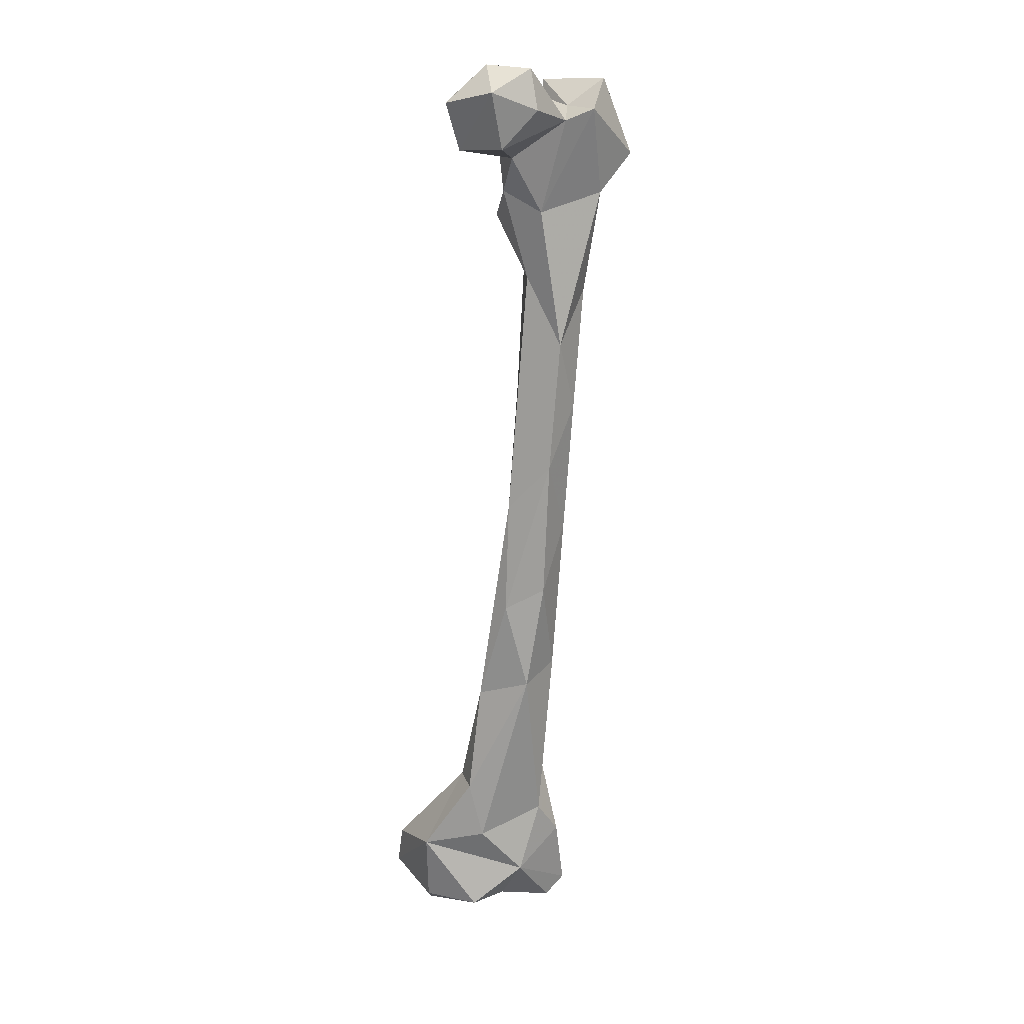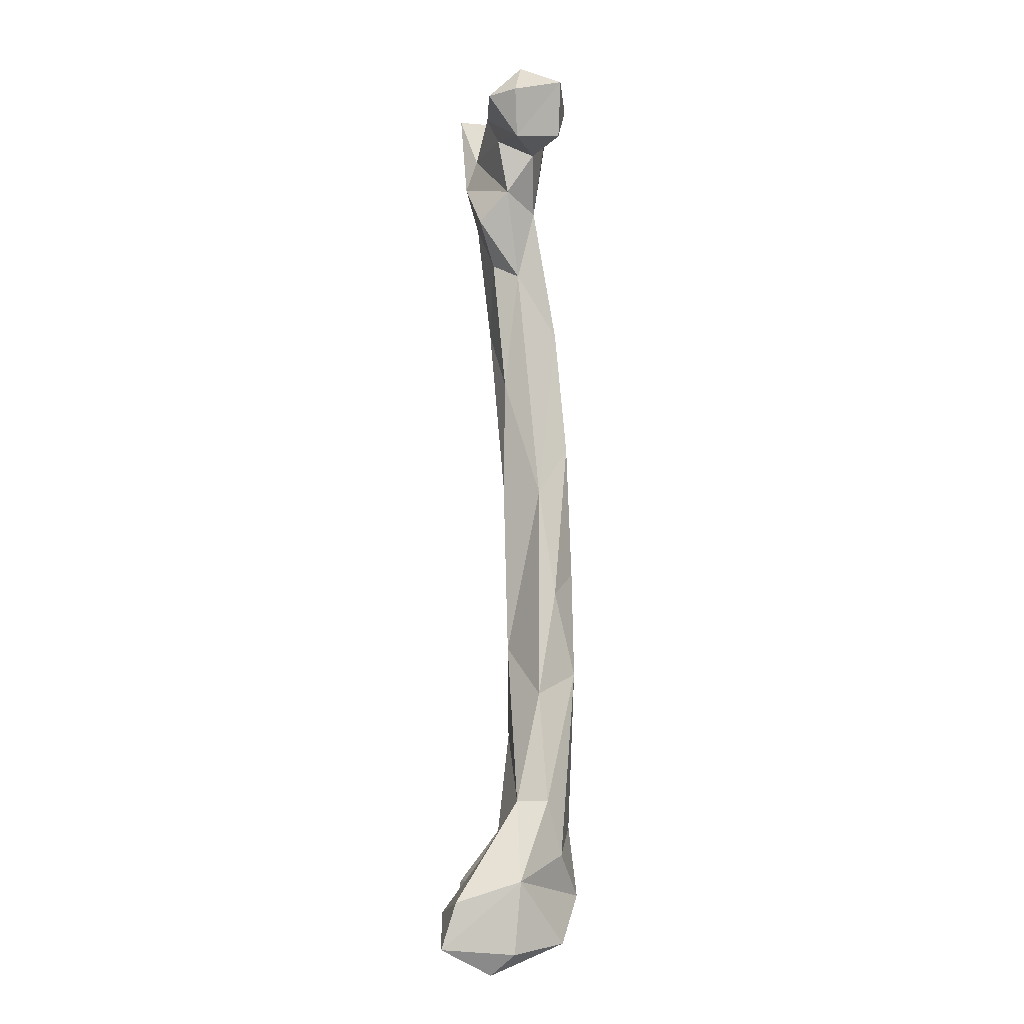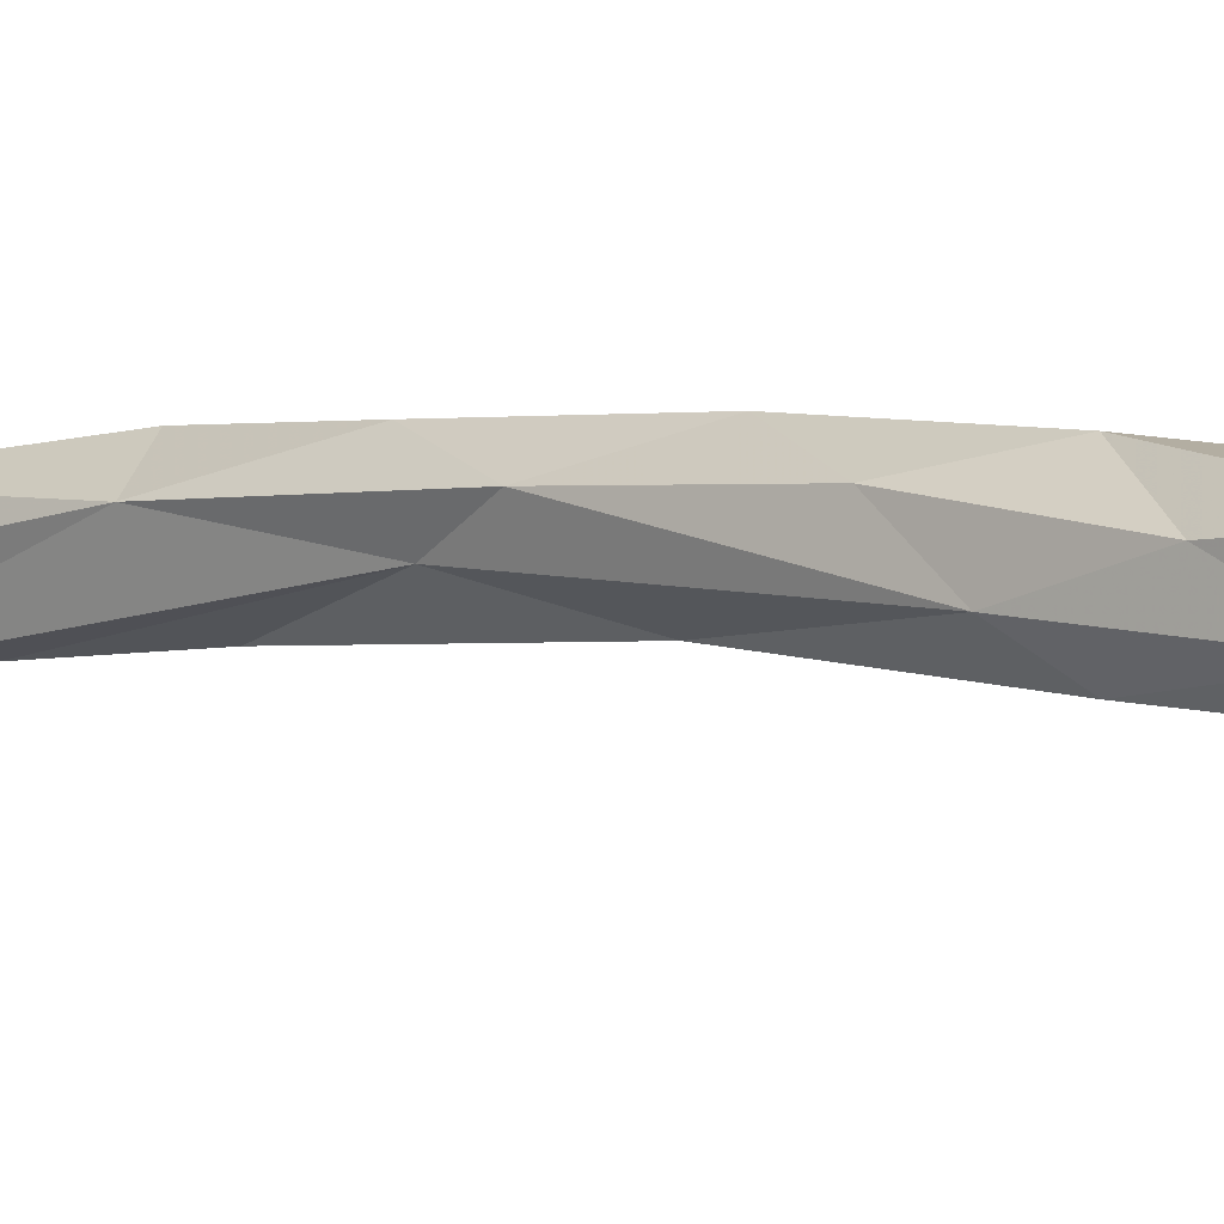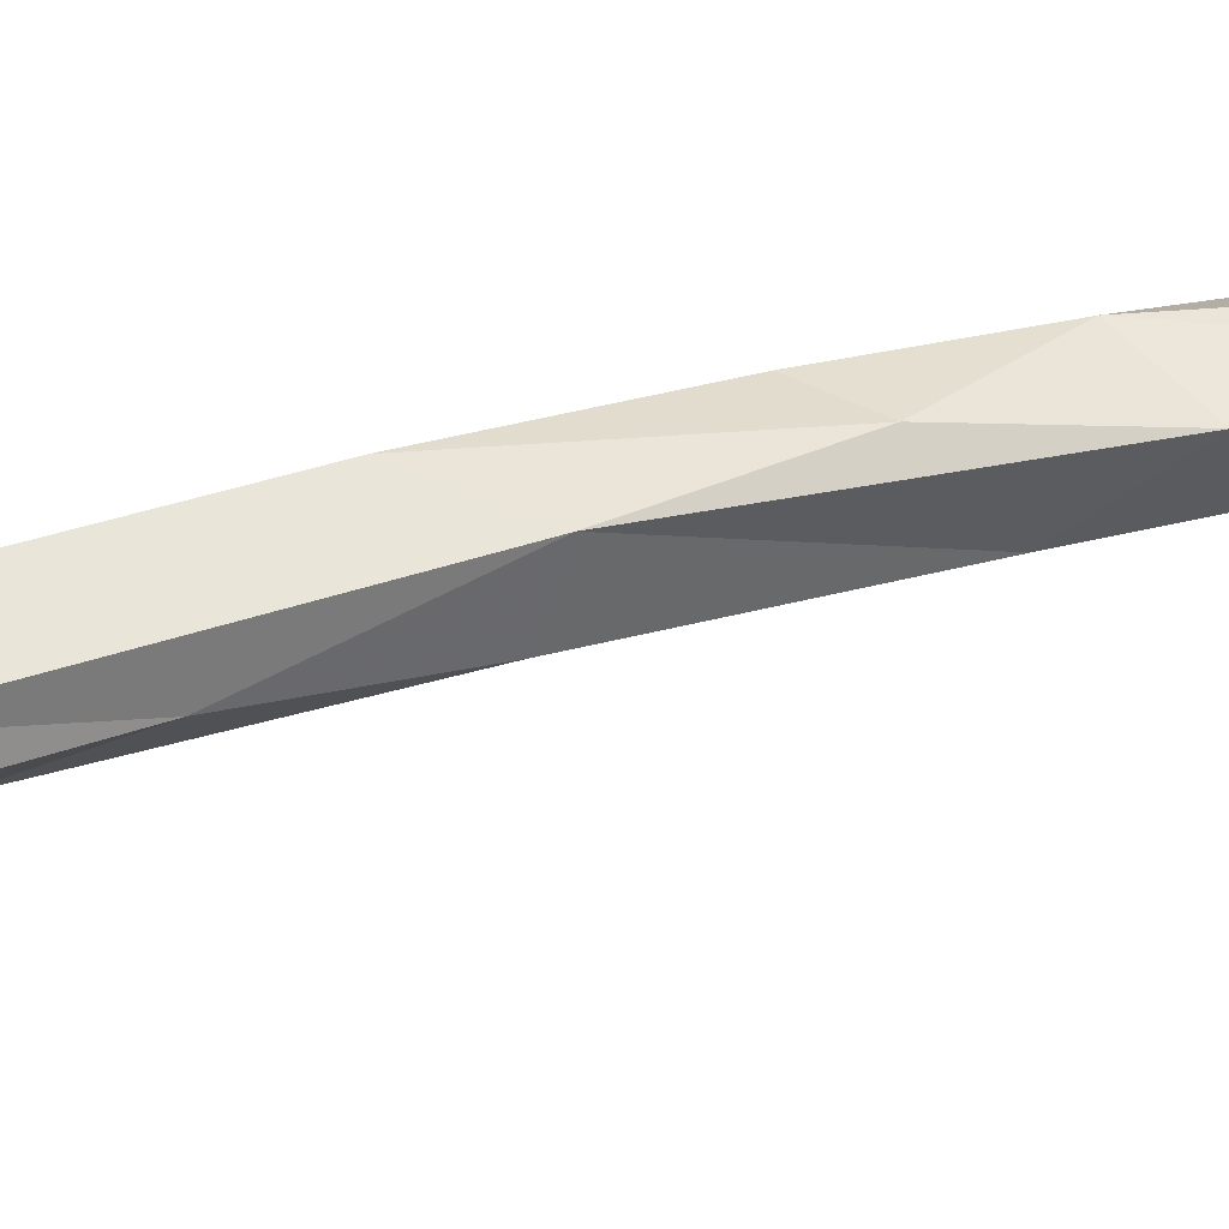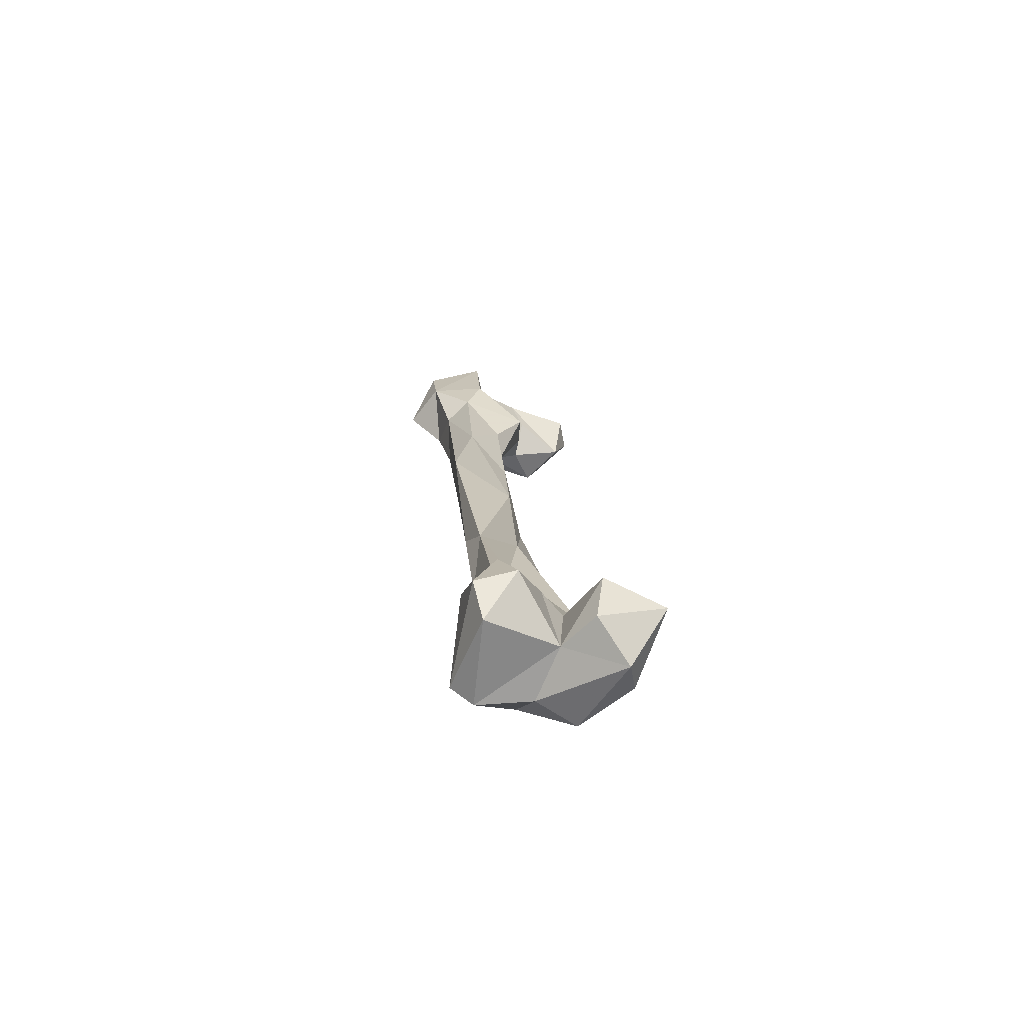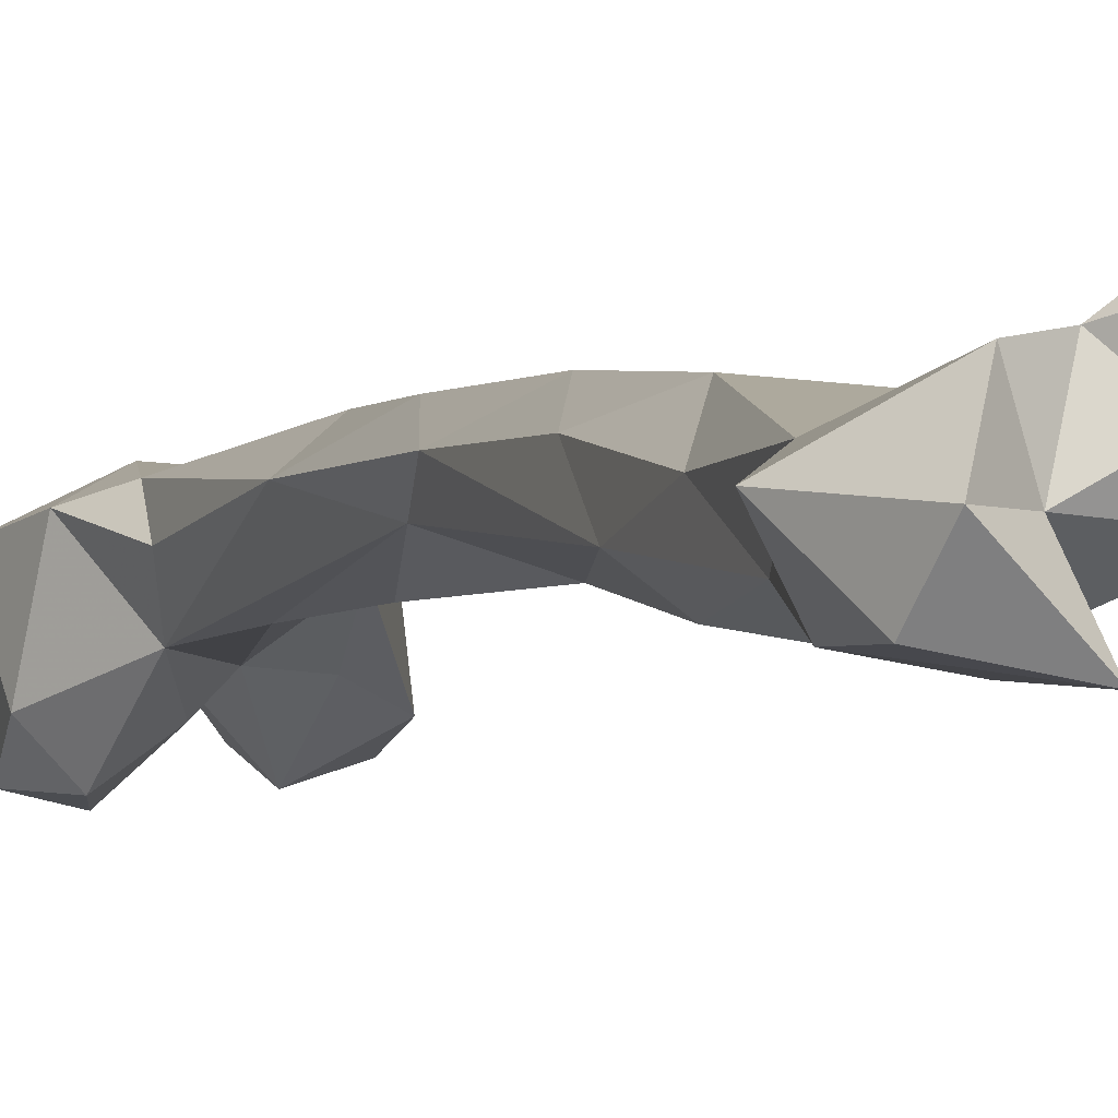
<metadata>
{"format":"obj","ext":"obj","renderer":"f3d","projection":"perspective","resolution":1024,"background":"white","views":[{"elev":22.6,"azim":167.0,"up":"+Z"},{"elev":-4.1,"azim":104.2,"up":"+Z"},{"elev":-4.8,"azim":-54.8,"up":"+Y"},{"elev":18.8,"azim":59.7,"up":"+Y"},{"elev":-75.4,"azim":-3.1,"up":"+Z"},{"elev":-5.1,"azim":-25.3,"up":"+Y"}]}
</metadata>
<code>
v 72.99 89.89 395.9
v 71.19 124.9 403.1
v 113.7 88.44 402.9
v 126.7 105 396.9
v 62 121 409.6
v 101.5 101.9 406.3
v 129.6 116.5 406.8
v 68.53 79.33 408.2
v 84.8 75.58 412.1
v 139.5 86.17 409.3
v 93.52 123.5 406.6
v 109.9 133.5 409.2
v 87.05 134.9 427.2
v 116.1 79.52 421.6
v 94.4 90.06 433.3
v 103.1 99.69 435.8
v 130.8 119.6 438.5
v 77.16 77.25 430.6
v 64.32 90.98 428.4
v 138.3 92.34 429.5
v 66.39 124.8 441
v 105.2 131.9 447.3
v 116.8 97.92 446
v 76.52 128.8 456.8
v 79.45 100.3 460.5
v 110.3 126.8 471.6
v 71.92 115.9 473.9
v 111 112.9 471.3
v 82.58 101.7 499
v 83.72 133.2 527.3
v 103.5 121.3 519.1
v 68.38 121.1 531.7
v 86.24 102.3 539.3
v 92.2 126.2 564.4
v 69.73 110.1 581.6
v 75.24 130.3 573.6
v 88.82 117.9 611.6
v 62.98 118.7 600.9
v 82.45 99.33 615
v 72.1 127.2 632.8
v 58.07 115.2 657.6
v 55.07 98.22 676.7
v 80.33 99.45 663.7
v 65.86 120.4 688.2
v 62.64 87.5 690.2
v 77.38 105 716
v 51.37 104.8 708.7
v 75.67 92.51 721.9
v 72.82 111.6 746.4
v 49.04 89.25 736.1
v 58.83 80.17 743.4
v 44.2 104.5 752.3
v 87.67 89.07 741.1
v 87.57 102.5 754.7
v 64.78 75.95 762.2
v 40.62 78.96 763.6
v 86.49 114.4 771.2
v 66.1 81.51 775.6
v 28.5 96.75 767.5
v 89.34 98.38 778.5
v 49.86 112.2 790.3
v 38.26 77.68 787.2
v 83.28 91.4 790.8
v 63.1 115 786.3
v 62.47 72.56 797.1
v 108.9 112.4 775
v 94.07 128.6 777.6
v 56.75 93.08 788.7
v 111.4 99.83 793.8
v 40.18 92.26 800
v 78.63 128.2 793.3
v 98.8 130.7 801.8
v 72.83 103.1 795.5
v 114.7 113.1 795.4
v 80.68 97.05 803.5
v 80.11 121.7 809.7
v 96.68 111.1 810.2
f 72 76 77
f 64 73 76
f 63 69 75
f 62 65 70
f 64 76 71
f 61 68 64
f 66 72 74
f 63 73 68
f 66 67 72
f 64 71 67
f 66 74 69
f 63 66 69
f 57 64 67
f 61 70 68
f 57 67 66
f 52 59 61
f 55 65 56
f 58 60 63
f 54 60 58
f 56 62 59
f 49 52 61
f 51 55 56
f 54 57 60
f 54 58 55
f 52 56 59
f 50 56 52
f 50 51 56
f 48 53 51
f 75 77 76
f 46 54 53
f 49 57 54
f 46 49 54
f 44 52 49
f 45 48 51
f 43 48 45
f 60 66 63
f 22 24 30
f 41 47 44
f 41 42 47
f 15 25 18
f 25 29 35
f 37 44 46
f 9 15 18
f 40 41 44
f 43 46 48
f 49 61 64
f 37 46 43
f 7 12 17
f 39 45 42
f 35 42 38
f 46 53 48
f 37 43 39
f 5 21 13
f 36 38 40
f 56 65 62
f 32 35 38
f 33 39 35
f 32 38 36
f 69 74 77
f 13 21 24
f 4 12 7
f 15 16 25
f 31 34 37
f 25 35 32
f 6 14 16
f 28 33 29
f 26 30 31
f 34 40 37
f 12 13 17
f 24 32 30
f 2 13 11
f 30 36 34
f 71 76 72
f 25 32 27
f 37 40 44
f 24 27 32
f 26 31 28
f 16 28 29
f 47 50 52
f 30 34 31
f 16 29 25
f 16 23 28
f 20 28 23
f 38 42 41
f 2 11 6
f 22 30 26
f 3 6 4
f 44 49 46
f 17 28 20
f 69 77 75
f 21 25 27
f 17 22 26
f 53 54 55
f 13 24 22
f 58 63 68
f 31 37 33
f 5 19 21
f 42 50 47
f 49 64 57
f 1 6 9
f 45 51 50
f 2 5 13
f 59 70 61
f 34 36 40
f 10 20 14
f 1 8 5
f 72 77 74
f 5 8 19
f 6 16 15
f 13 22 17
f 28 31 33
f 29 33 35
f 8 18 19
f 10 17 20
f 11 13 12
f 39 43 45
f 4 6 11
f 7 17 10
f 33 37 39
f 38 41 40
f 21 27 24
f 51 53 55
f 8 9 18
f 65 68 70
f 58 68 65
f 17 26 28
f 55 58 65
f 6 15 9
f 57 66 60
f 42 45 50
f 73 75 76
f 1 9 8
f 44 47 52
f 3 14 6
f 64 68 73
f 35 39 42
f 4 7 10
f 1 2 6
f 19 25 21
f 4 11 12
f 18 25 19
f 63 75 73
f 59 62 70
f 30 32 36
f 14 23 16
f 3 4 10
f 67 71 72
f 14 20 23
f 3 10 14
f 1 5 2

</code>
